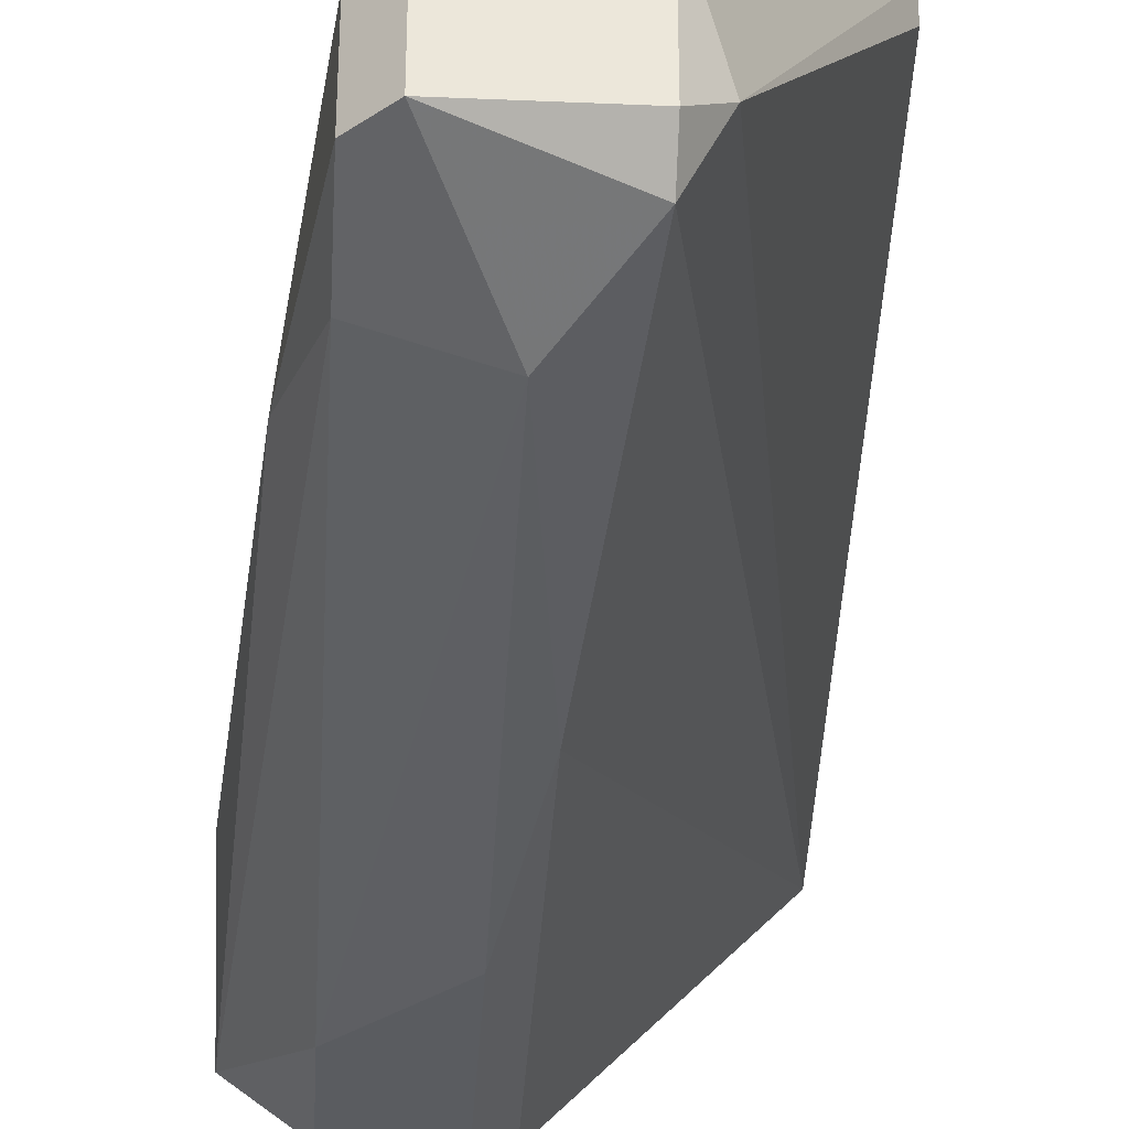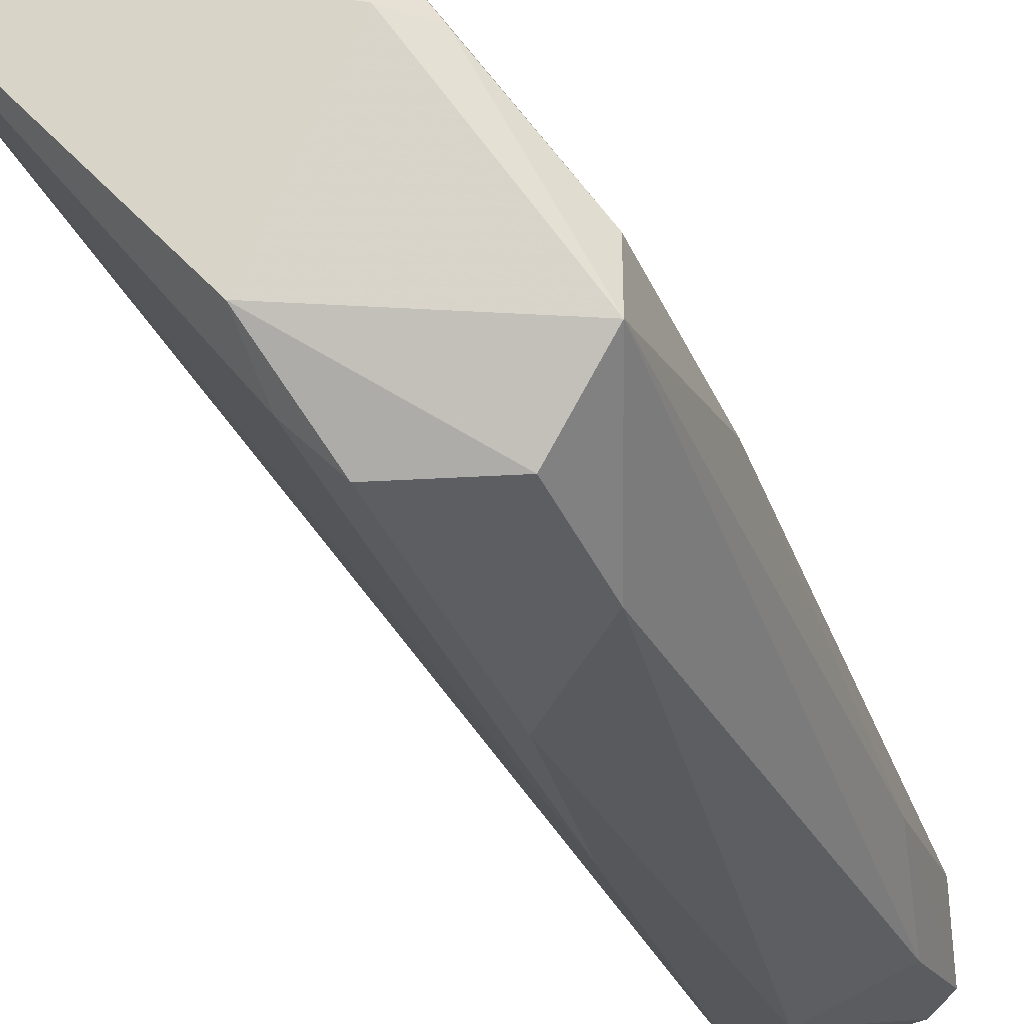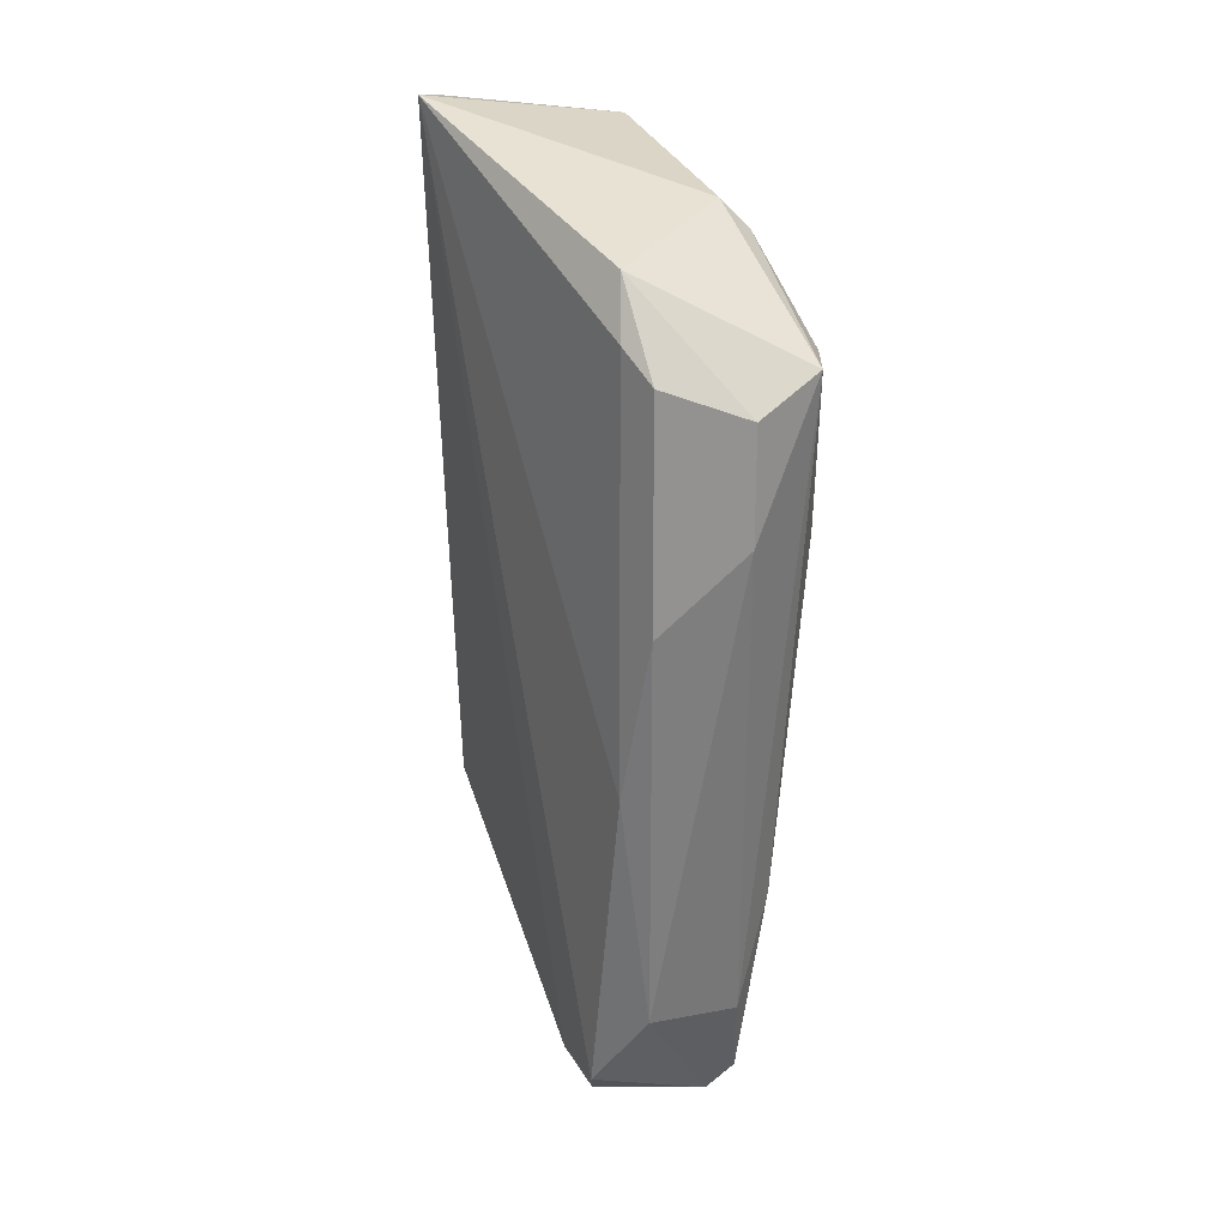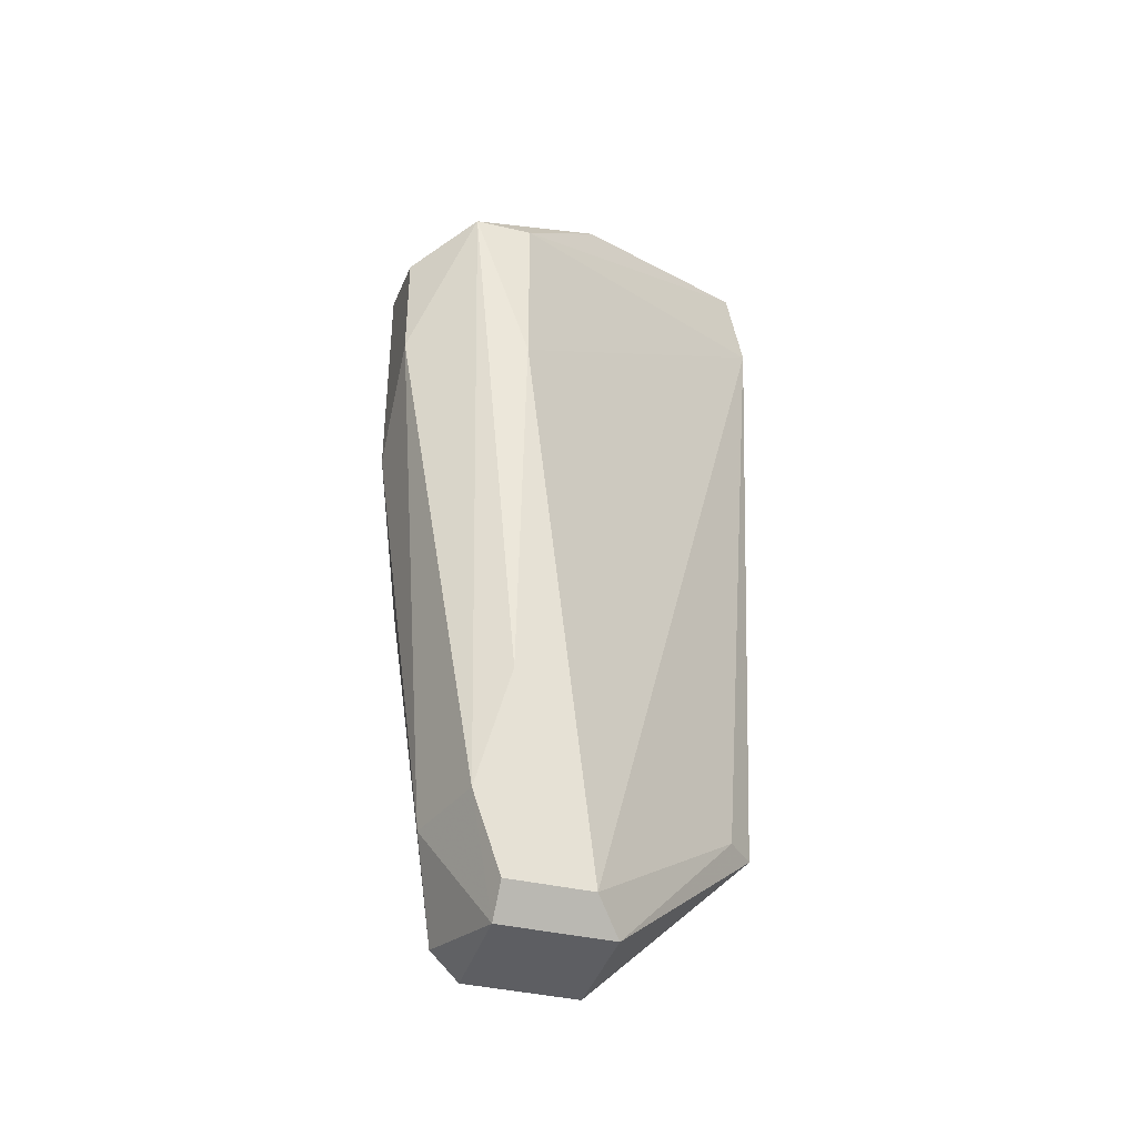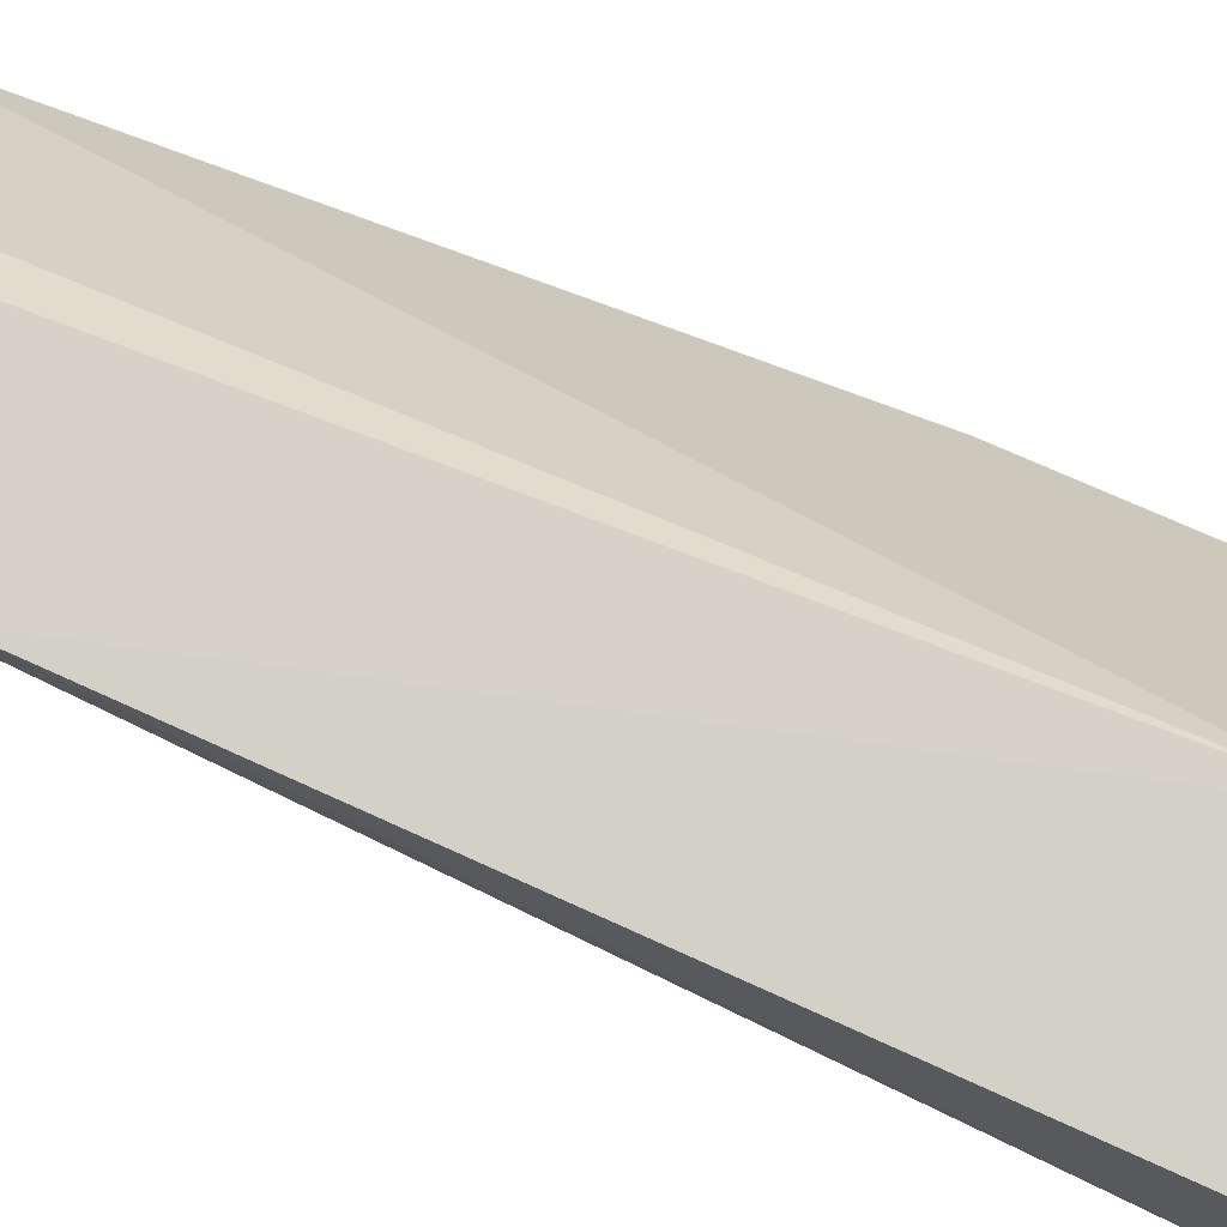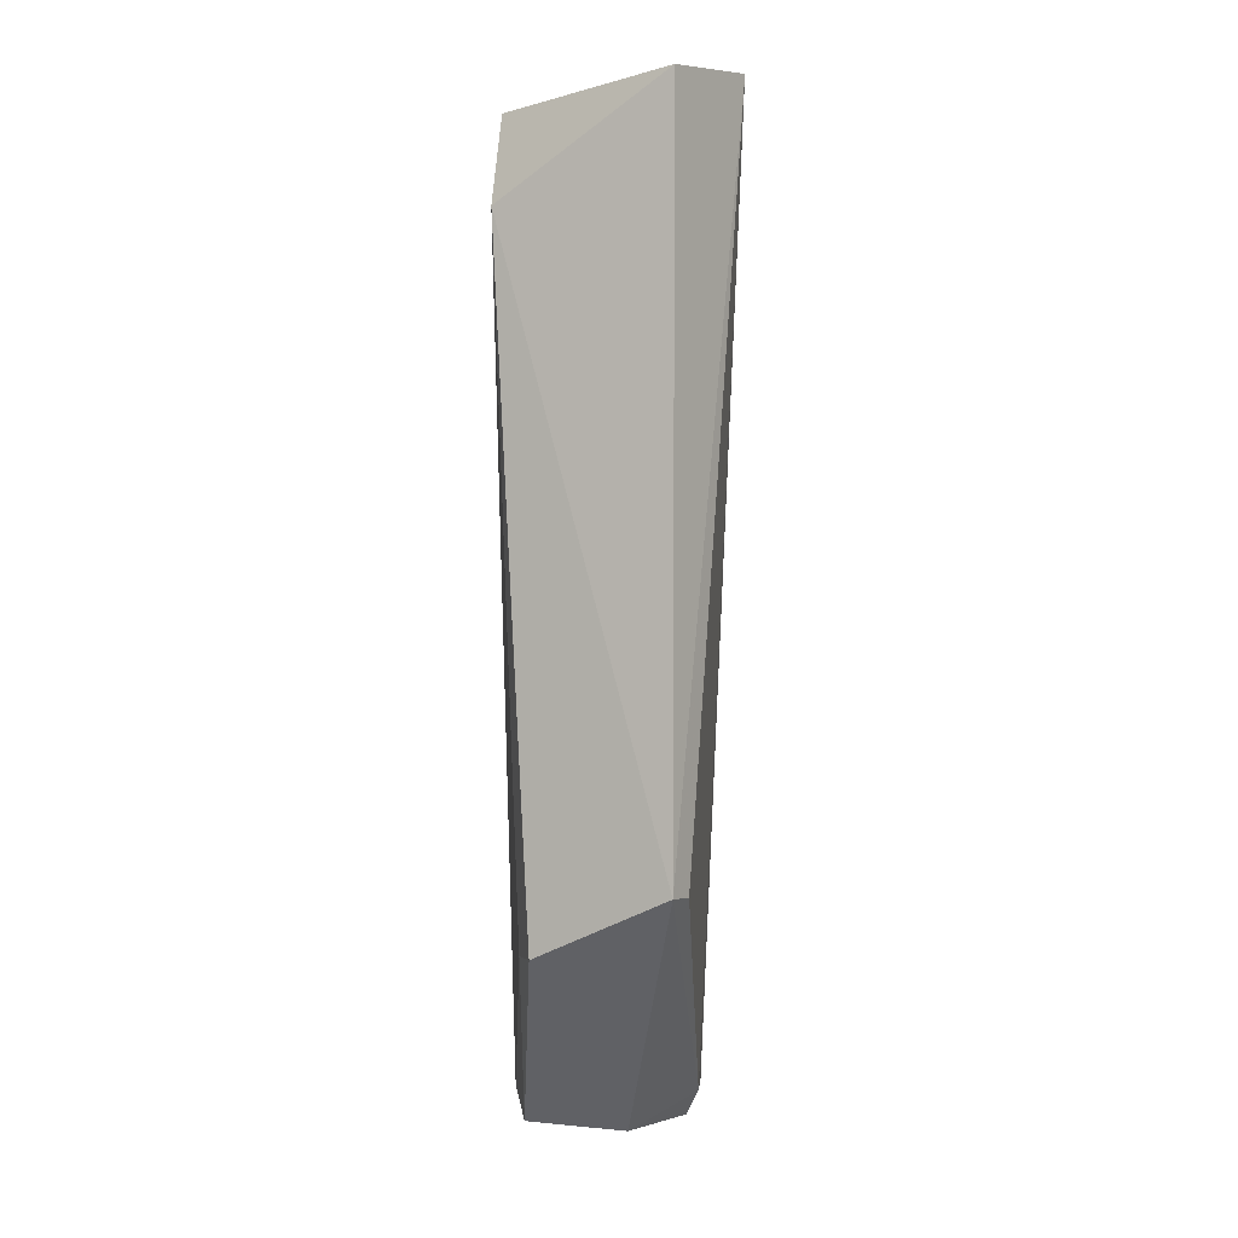
<metadata>
{"format":"obj","ext":"obj","renderer":"f3d","projection":"perspective","resolution":1024,"background":"white","views":[{"elev":-34.4,"azim":-3.3,"up":"+Z"},{"elev":-38.8,"azim":-157.5,"up":"+Z"},{"elev":23.4,"azim":-179.2,"up":"+Y"},{"elev":-38.5,"azim":-106.6,"up":"+Y"},{"elev":76.8,"azim":113.7,"up":"+Z"},{"elev":-3.4,"azim":30.3,"up":"+Y"}]}
</metadata>
<code>
v -0.1272 0.0329 -0.1689
v -0.1245 0.03989 -0.2078
v -0.13 -0.2043 -0.1818
v -0.1874 -0.001355 -0.1655
v -0.2257 -0.2713 -0.2392
v -0.2448 -0.02254 -0.2871
v -0.1779 -0.2713 -0.2775
v -0.197 -0.02254 -0.3062
v -0.1779 -0.2235 -0.1723
v -0.2257 -0.2426 -0.2775
v -0.2257 0.006173 -0.2392
v -0.1779 -0.2809 -0.2297
v -0.2257 -0.07042 -0.3062
v -0.2448 -0.07998 -0.2679
v -0.1874 0.02783 -0.1712
v -0.13 -0.2043 -0.1723
v -0.1874 0.006173 -0.2871
v -0.1874 -0.1565 -0.2967
v -0.2161 0.01573 -0.2392
v -0.2161 -0.2809 -0.2679
v -0.197 -0.2426 -0.2871
v -0.1683 -0.2713 -0.2584
v -0.2161 -0.2809 -0.2297
v -0.2448 -0.02254 -0.2679
v -0.1874 -0.01295 -0.2967
v -0.2353 -0.2043 -0.2679
v -0.1874 -0.2235 -0.1818
v -0.197 -0.0991 -0.3062
v -0.2257 -0.03211 -0.3062
v -0.1779 -0.2809 -0.2679
v -0.2257 -0.2713 -0.2679
f 26 10 31
f 10 6 13
f 5 4 14
f 1 2 15
f 4 1 15
f 2 1 16
f 3 2 16
f 1 4 16
f 4 9 16
f 9 12 16
f 2 7 18
f 6 11 19
f 15 2 19
f 11 15 19
f 17 6 19
f 2 17 19
f 10 13 21
f 18 7 21
f 20 10 21
f 7 20 21
f 2 3 22
f 7 2 22
f 3 16 22
f 16 12 22
f 12 9 23
f 5 20 23
f 20 12 23
f 11 6 24
f 14 4 24
f 6 14 24
f 4 15 24
f 15 11 24
f 8 17 25
f 17 2 25
f 2 18 25
f 18 8 25
f 6 10 26
f 5 14 26
f 14 6 26
f 4 5 27
f 9 4 27
f 5 23 27
f 23 9 27
f 13 8 28
f 8 18 28
f 21 13 28
f 18 21 28
f 13 6 29
f 8 13 29
f 6 17 29
f 17 8 29
f 20 7 30
f 12 20 30
f 7 22 30
f 22 12 30
f 20 5 31
f 10 20 31
f 5 26 31

</code>
